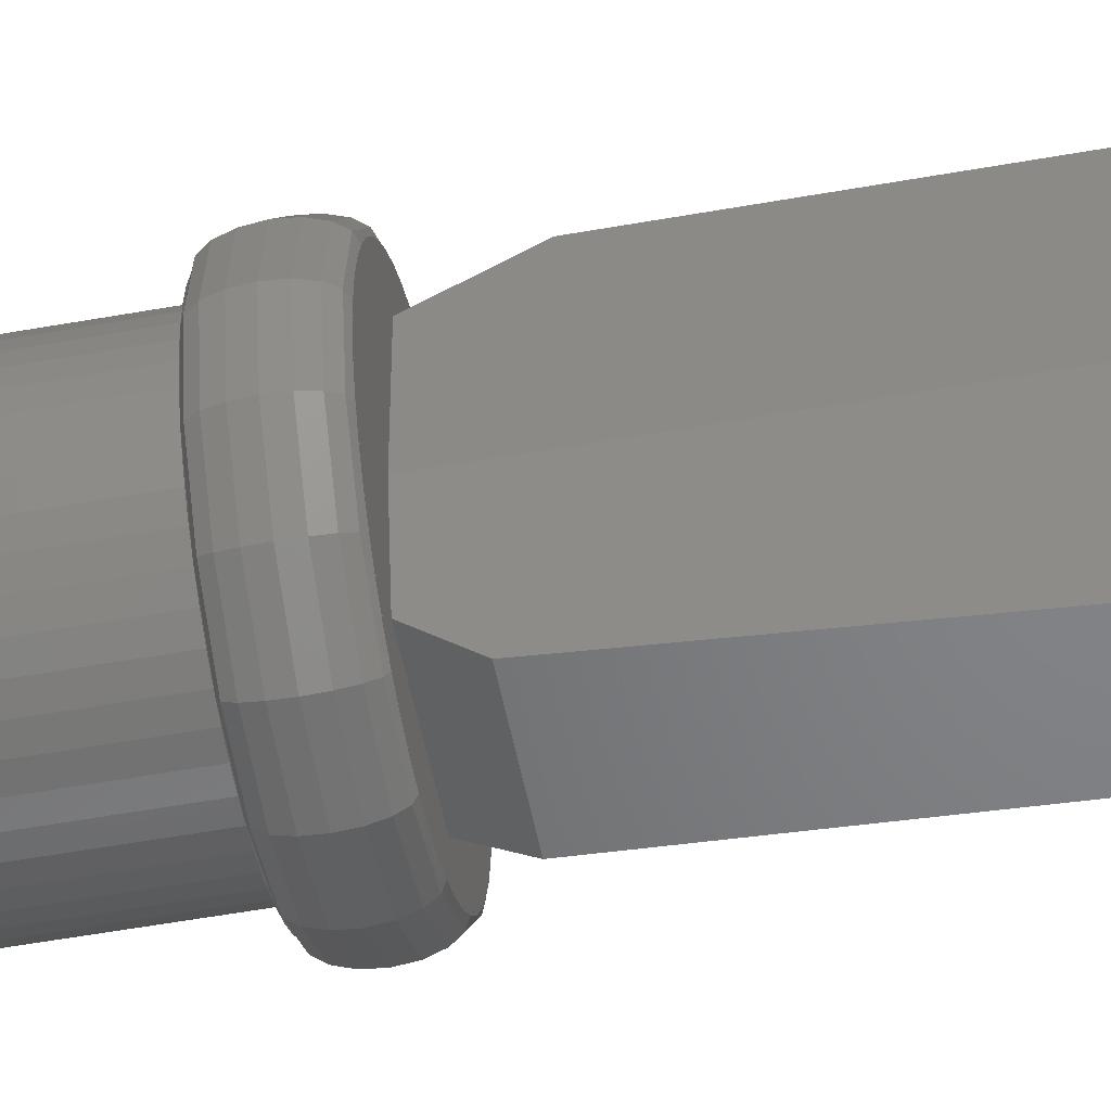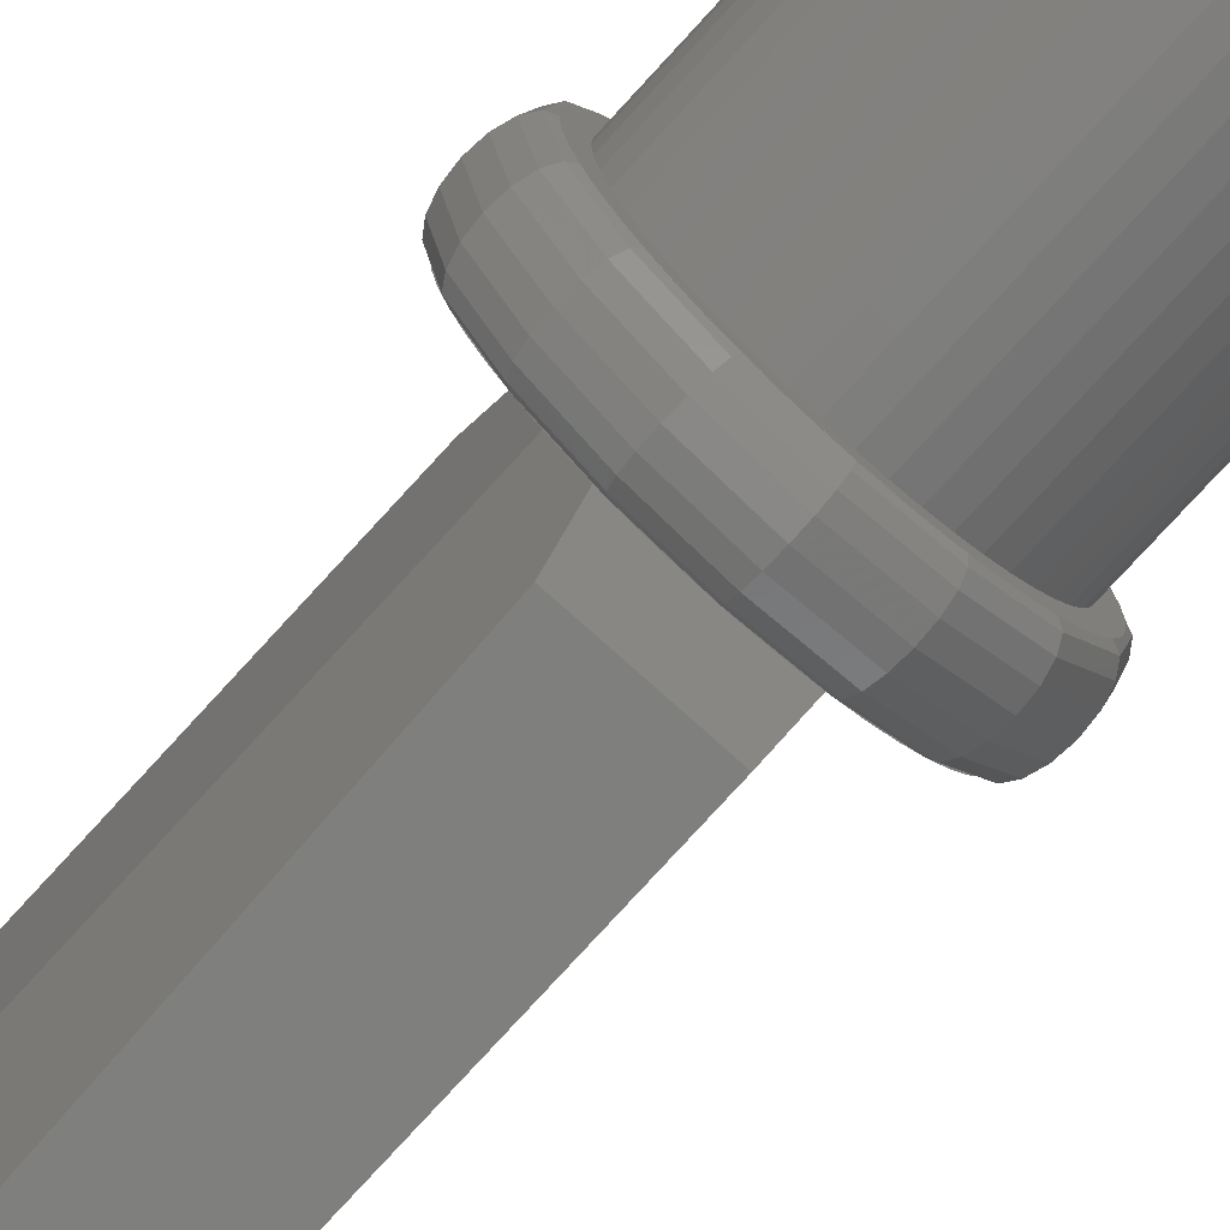
<metadata>
{"format":"stl","ext":"stl","renderer":"f3d","projection":"perspective","resolution":1024,"background":"white","views":[{"elev":-52.6,"azim":-79.0,"up":"+Z"},{"elev":-75.3,"azim":137.8,"up":"+Z"}]}
</metadata>
<code>
# stl→obj: 437 verts, 682 faces
v 0.4 2.739 1.903
v -0.4 2.4 1.92
v 0.4 2.4 1.92
v -0.4 2.739 1.903
v 0.4 3.073 1.855
v -0.4 3.073 1.855
v 0.4 3.395 1.774
v -0.4 3.395 1.774
v 0.4 3.7 1.663
v -0.4 3.7 1.663
v 0.4 3.983 1.523
v -0.4 3.983 1.523
v 0.4 4.239 1.358
v -0.4 4.239 1.358
v 0.4 4.463 1.169
v -0.4 4.463 1.169
v 0.4 4.652 0.96
v -0.4 4.652 0.96
v 0.4 4.802 0.7348
v -0.4 4.802 0.7348
v 0.4 4.911 0.4969
v -0.4 4.911 0.4969
v 0.4 4.978 0.2506
v -0.4 4.978 0.2506
v 0.4 5 0
v -0.4 5 0
v 0.4 4.978 -0.2506
v -0.4 4.978 -0.2506
v 0.4 4.911 -0.4969
v -0.4 4.911 -0.4969
v 0.4 4.802 -0.7348
v -0.4 4.802 -0.7348
v 0.4 4.652 -0.96
v -0.4 4.652 -0.96
v 0.4 4.463 -1.169
v -0.4 4.463 -1.169
v 0.4 4.239 -1.358
v -0.4 4.239 -1.358
v 0.4 3.983 -1.523
v -0.4 3.983 -1.523
v 0.4 3.7 -1.663
v -0.4 3.7 -1.663
v 0.4 3.395 -1.774
v -0.4 3.395 -1.774
v 0.4 3.073 -1.855
v -0.4 3.073 -1.855
v 0.4 2.739 -1.903
v -0.4 2.739 -1.903
v 0.4 2.4 -1.92
v -0.4 2.4 -1.92
v 1.4 2.655 1.428
v 1.4 2.4 -1.44
v 1.4 2.655 -1.428
v 1.4 2.4 1.44
v 1.4 2.905 1.391
v 1.4 2.905 -1.391
v 1.4 3.146 1.33
v 1.4 3.146 -1.33
v 1.4 3.375 1.247
v 1.4 3.375 -1.247
v 1.4 3.587 1.143
v 1.4 3.587 -1.143
v 1.4 3.779 1.018
v 1.4 3.779 -1.018
v 1.4 3.947 0.8767
v 1.4 3.947 -0.8767
v 1.4 4.089 0.72
v 1.4 4.089 -0.72
v 1.4 4.202 0.5511
v 1.4 4.202 -0.5511
v 1.4 4.284 0.3727
v 1.4 4.284 -0.3727
v 1.4 4.333 0.1879
v 1.4 4.333 -0.1879
v 1.4 4.35 0
v -1.4 2.655 1.428
v -1.4 2.655 -1.428
v -1.4 2.4 -1.44
v -1.4 2.4 1.44
v -1.4 2.905 1.391
v -1.4 2.905 -1.391
v -1.4 3.146 1.33
v -1.4 3.146 -1.33
v -1.4 3.375 1.247
v -1.4 3.375 -1.247
v -1.4 3.587 1.143
v -1.4 3.587 -1.143
v -1.4 3.779 1.018
v -1.4 3.779 -1.018
v -1.4 3.947 0.8767
v -1.4 3.947 -0.8767
v -1.4 4.089 0.72
v -1.4 4.089 -0.72
v -1.4 4.202 0.5511
v -1.4 4.202 -0.5511
v -1.4 4.284 0.3727
v -1.4 4.284 -0.3727
v -1.4 4.333 0.1879
v -1.4 4.333 -0.1879
v -1.4 4.35 0
v -0.2088 -2.6 1.586
v 0 -2.6 1.6
v 0 2.4 1.6
v -0.2088 2.4 1.586
v -0.4141 -2.6 1.545
v -0.4141 2.4 1.545
v -0.6123 -2.6 1.478
v -0.6123 2.4 1.478
v -0.8 -2.6 1.386
v -0.8 2.4 1.386
v -0.9741 -2.6 1.269
v -0.9741 2.4 1.269
v -1.131 -2.6 1.131
v -1.131 2.4 1.131
v -1.269 -2.6 0.9741
v -1.269 2.4 0.9741
v -1.386 -2.6 0.8
v -1.386 2.4 0.8
v -1.478 -2.6 0.6123
v -1.478 2.4 0.6123
v -1.545 -2.6 0.4141
v -1.545 2.4 0.4141
v -1.586 -2.6 0.2088
v -1.586 2.4 0.2088
v -1.6 -2.6 0
v -1.6 2.4 0
v -1.586 -2.6 -0.2088
v -1.586 2.4 -0.2088
v -1.545 -2.6 -0.4141
v -1.545 2.4 -0.4141
v -1.478 -2.6 -0.6123
v -1.478 2.4 -0.6123
v -1.386 -2.6 -0.8
v -1.386 2.4 -0.8
v -1.269 -2.6 -0.9741
v -1.269 2.4 -0.9741
v -1.131 -2.6 -1.131
v -1.131 2.4 -1.131
v -0.9741 -2.6 -1.269
v -0.9741 2.4 -1.269
v -0.8 -2.6 -1.386
v -0.8 2.4 -1.386
v -0.6123 -2.6 -1.478
v -0.6123 2.4 -1.478
v -0.4141 -2.6 -1.545
v -0.4141 2.4 -1.545
v -0.2088 -2.6 -1.586
v -0.2088 2.4 -1.586
v 0 -2.6 -1.6
v 0 2.4 -1.6
v 0.2088 -2.6 -1.586
v 0.2088 2.4 -1.586
v 0.4141 -2.6 -1.545
v 0.4141 2.4 -1.545
v 0.6123 -2.6 -1.478
v 0.6123 2.4 -1.478
v 0.8 -2.6 -1.386
v 0.8 2.4 -1.386
v 0.9741 -2.6 -1.269
v 0.9741 2.4 -1.269
v 1.131 -2.6 -1.131
v 1.131 2.4 -1.131
v 1.269 -2.6 -0.9741
v 1.269 2.4 -0.9741
v 1.386 -2.6 -0.8
v 1.386 2.4 -0.8
v 1.478 -2.6 -0.6123
v 1.478 2.4 -0.6123
v 1.545 -2.6 -0.4141
v 1.545 2.4 -0.4141
v 1.586 -2.6 -0.2088
v 1.586 2.4 -0.2088
v 1.6 -2.6 0
v 1.6 2.4 0
v 1.586 -2.6 0.2088
v 1.586 2.4 0.2088
v 1.545 -2.6 0.4141
v 1.545 2.4 0.4141
v 1.478 -2.6 0.6123
v 1.478 2.4 0.6123
v 1.386 -2.6 0.8
v 1.386 2.4 0.8
v 1.269 -2.6 0.9741
v 1.269 2.4 0.9741
v 1.131 -2.6 1.131
v 1.131 2.4 1.131
v 0.9741 -2.6 1.269
v 0.9741 2.4 1.269
v 0.8 -2.6 1.386
v 0.8 2.4 1.386
v 0.6123 -2.6 1.478
v 0.6123 2.4 1.478
v 0.4141 -2.6 1.545
v 0.4141 2.4 1.545
v 0.2088 -2.6 1.586
v 0.2088 2.4 1.586
v -1.269 2.4 0.974
v -1.269 2.4 -0.974
v -1.546 2.4 0.4141
v -1.546 2.4 -0.4141
v -1.586 2.4 0.2089
v -1.586 2.4 -0.2089
v 1.269 2.4 0.974
v 1.269 2.4 -0.974
v 1.546 2.4 0.4141
v 1.546 2.4 -0.4141
v 1.586 2.4 0.2089
v 1.586 2.4 -0.2089
v 0 -2.6 1.8
v -0.2349 -2.6 1.784
v -0.4658 -2.6 1.739
v -0.6889 -2.6 1.663
v -0.9 -2.6 1.559
v -1.096 -2.6 1.428
v -1.273 -2.6 1.273
v -1.428 -2.6 1.096
v -1.559 -2.6 0.9
v -1.663 -2.6 0.6889
v -1.739 -2.6 0.4658
v -1.784 -2.6 0.2349
v -1.8 -2.6 0
v -1.784 -2.6 -0.2349
v -1.739 -2.6 -0.4658
v -1.663 -2.6 -0.6889
v -1.559 -2.6 -0.9
v -1.428 -2.6 -1.096
v -1.273 -2.6 -1.273
v -1.096 -2.6 -1.428
v -0.9 -2.6 -1.559
v -0.6889 -2.6 -1.663
v -0.4658 -2.6 -1.739
v -0.2349 -2.6 -1.784
v 0 -2.6 -1.8
v 0.2349 -2.6 -1.784
v 0.4658 -2.6 -1.739
v 0.6889 -2.6 -1.663
v 0.9 -2.6 -1.559
v 1.096 -2.6 -1.428
v 1.273 -2.6 -1.273
v 1.428 -2.6 -1.096
v 1.559 -2.6 -0.9
v 1.663 -2.6 -0.6889
v 1.739 -2.6 -0.4658
v 1.784 -2.6 -0.2349
v 1.8 -2.6 0
v 1.784 -2.6 0.2349
v 1.739 -2.6 0.4658
v 1.663 -2.6 0.6889
v 1.559 -2.6 0.9
v 1.428 -2.6 1.096
v 1.273 -2.6 1.273
v 1.096 -2.6 1.428
v 0.9 -2.6 1.559
v 0.6889 -2.6 1.663
v 0.4658 -2.6 1.739
v 0.2349 -2.6 1.784
v -0.7193 -2.634 1.736
v 0 -2.634 1.88
v -0.745 -2.732 1.799
v 0 -2.732 1.947
v -0.7623 -2.878 1.84
v 0 -2.878 1.992
v -0.7684 -3.05 1.855
v 0 -3.05 2.008
v -1.329 -2.634 1.329
v -1.377 -2.732 1.377
v -1.409 -2.878 1.409
v -1.42 -3.05 1.42
v -1.736 -2.634 0.7193
v -1.799 -2.732 0.745
v -1.84 -2.878 0.7623
v -1.855 -3.05 0.7684
v -1.88 -2.634 0
v -1.947 -2.732 0
v -1.992 -2.878 0
v -2.008 -3.05 0
v -1.736 -2.634 -0.7193
v -1.799 -2.732 -0.745
v -1.84 -2.878 -0.7623
v -1.855 -3.05 -0.7684
v -1.329 -2.634 -1.329
v -1.377 -2.732 -1.377
v -1.409 -2.878 -1.409
v -1.42 -3.05 -1.42
v -0.7193 -2.634 -1.736
v -0.745 -2.732 -1.799
v -0.7623 -2.878 -1.84
v -0.7684 -3.05 -1.855
v 0 -2.634 -1.88
v 0 -2.732 -1.947
v 0 -2.878 -1.992
v 0 -3.05 -2.008
v 0.7193 -2.634 -1.736
v 0.745 -2.732 -1.799
v 0.7623 -2.878 -1.84
v 0.7684 -3.05 -1.855
v 1.329 -2.634 -1.329
v 1.377 -2.732 -1.377
v 1.409 -2.878 -1.409
v 1.42 -3.05 -1.42
v 1.736 -2.634 -0.7193
v 1.799 -2.732 -0.745
v 1.84 -2.878 -0.7623
v 1.855 -3.05 -0.7684
v 1.88 -2.634 0
v 1.947 -2.732 0
v 1.992 -2.878 0
v 2.008 -3.05 0
v 1.736 -2.634 0.7193
v 1.799 -2.732 0.745
v 1.84 -2.878 0.7623
v 1.855 -3.05 0.7684
v 1.329 -2.634 1.329
v 1.377 -2.732 1.377
v 1.409 -2.878 1.409
v 1.42 -3.05 1.42
v 0.7193 -2.634 1.736
v 0.745 -2.732 1.799
v 0.7623 -2.878 1.84
v 0.7684 -3.05 1.855
v 0 -3.5 1.8
v -0.7193 -3.466 1.736
v -0.6889 -3.5 1.663
v 0 -3.466 1.88
v -0.745 -3.368 1.799
v 0 -3.368 1.947
v -0.7623 -3.222 1.84
v 0 -3.222 1.992
v -1.329 -3.466 1.329
v -1.273 -3.5 1.273
v -1.377 -3.368 1.377
v -1.409 -3.222 1.409
v -1.736 -3.466 0.7193
v -1.663 -3.5 0.6889
v -1.799 -3.368 0.745
v -1.84 -3.222 0.7623
v -1.88 -3.466 0
v -1.8 -3.5 0
v -1.947 -3.368 0
v -1.992 -3.222 0
v -1.736 -3.466 -0.7193
v -1.663 -3.5 -0.6889
v -1.799 -3.368 -0.745
v -1.84 -3.222 -0.7623
v -1.329 -3.466 -1.329
v -1.273 -3.5 -1.273
v -1.377 -3.368 -1.377
v -1.409 -3.222 -1.409
v -0.7193 -3.466 -1.736
v -0.6889 -3.5 -1.663
v -0.745 -3.368 -1.799
v -0.7623 -3.222 -1.84
v 0 -3.466 -1.88
v 0 -3.5 -1.8
v 0 -3.368 -1.947
v 0 -3.222 -1.992
v 0.7193 -3.466 -1.736
v 0.6889 -3.5 -1.663
v 0.745 -3.368 -1.799
v 0.7623 -3.222 -1.84
v 1.329 -3.466 -1.329
v 1.273 -3.5 -1.273
v 1.377 -3.368 -1.377
v 1.409 -3.222 -1.409
v 1.736 -3.466 -0.7193
v 1.663 -3.5 -0.6889
v 1.799 -3.368 -0.745
v 1.84 -3.222 -0.7623
v 1.88 -3.466 0
v 1.8 -3.5 0
v 1.947 -3.368 0
v 1.992 -3.222 0
v 1.736 -3.466 0.7193
v 1.663 -3.5 0.6889
v 1.799 -3.368 0.745
v 1.84 -3.222 0.7623
v 1.329 -3.466 1.329
v 1.273 -3.5 1.273
v 1.377 -3.368 1.377
v 1.409 -3.222 1.409
v 0.7193 -3.466 1.736
v 0.6889 -3.5 1.663
v 0.745 -3.368 1.799
v 0.7623 -3.222 1.84
v 0 -3.5 0
v -0.2349 -3.5 1.784
v -0.4658 -3.5 1.739
v -0.9 -3.5 1.559
v -1.096 -3.5 1.428
v -1.428 -3.5 1.096
v -1.559 -3.5 0.9
v -1.739 -3.5 0.4658
v -1.784 -3.5 0.2349
v -1.784 -3.5 -0.2349
v -1.739 -3.5 -0.4658
v -1.559 -3.5 -0.9
v -1.428 -3.5 -1.096
v -1.096 -3.5 -1.428
v -0.9 -3.5 -1.559
v -0.4658 -3.5 -1.739
v -0.2349 -3.5 -1.784
v 0.2349 -3.5 -1.784
v 0.4658 -3.5 -1.739
v 0.9 -3.5 -1.559
v 1.096 -3.5 -1.428
v 1.428 -3.5 -1.096
v 1.559 -3.5 -0.9
v 1.739 -3.5 -0.4658
v 1.784 -3.5 -0.2349
v 1.784 -3.5 0.2349
v 1.739 -3.5 0.4658
v 1.559 -3.5 0.9
v 1.428 -3.5 1.096
v 1.096 -3.5 1.428
v 0.9 -3.5 1.559
v 0.4658 -3.5 1.739
v 0.2349 -3.5 1.784
v -0.9 -3.5 1.1
v -0.9 -3.5 -0.3
v -0.9 -12.84 -0.3
v -0.9 -13.4 0.8744
v -0.9 -4.366 1.6
v -0.9 -12.68 1.6
v -0.6056 -7.943 -1.969
v -0.676 -10.91 -1.571
v -0.6616 -4.007 -1.651
v -0.7268 -3.5 -1.281
v 0.9 -12.84 -0.3
v 0.9 -3.5 -0.3
v 0.9 -3.5 1.1
v 0.9 -13.4 0.8744
v 0.9 -4.366 1.6
v 0.9 -12.68 1.6
v 0.6056 -7.943 -1.969
v 0.676 -10.91 -1.571
v 0.6616 -4.007 -1.651
v 0.7268 -3.5 -1.281
f 1 2 3
f 2 1 4
f 5 4 1
f 4 5 6
f 7 6 5
f 6 7 8
f 9 8 7
f 8 9 10
f 11 10 9
f 10 11 12
f 13 12 11
f 12 13 14
f 15 14 13
f 14 15 16
f 17 16 15
f 16 17 18
f 19 18 17
f 18 19 20
f 21 20 19
f 20 21 22
f 23 22 21
f 22 23 24
f 25 24 23
f 24 25 26
f 27 26 25
f 26 27 28
f 29 28 27
f 28 29 30
f 31 30 29
f 30 31 32
f 33 32 31
f 32 33 34
f 35 34 33
f 34 35 36
f 37 36 35
f 36 37 38
f 39 38 37
f 38 39 40
f 41 40 39
f 40 41 42
f 43 42 41
f 42 43 44
f 45 44 43
f 44 45 46
f 47 46 45
f 46 47 48
f 49 48 47
f 48 49 50
f 51 52 53
f 52 51 54
f 55 53 56
f 53 55 51
f 57 56 58
f 56 57 55
f 59 58 60
f 58 59 57
f 61 60 62
f 60 61 59
f 63 62 64
f 62 63 61
f 65 64 66
f 64 65 63
f 67 66 68
f 66 67 65
f 69 68 70
f 68 69 67
f 71 70 72
f 70 71 69
f 73 72 74
f 72 73 71
f 75 73 74
f 76 77 78
f 78 79 76
f 80 81 77
f 77 76 80
f 82 83 81
f 81 80 82
f 84 85 83
f 83 82 84
f 86 87 85
f 85 84 86
f 88 89 87
f 87 86 88
f 90 91 89
f 89 88 90
f 92 93 91
f 91 90 92
f 94 95 93
f 93 92 94
f 96 97 95
f 95 94 96
f 98 99 97
f 97 96 98
f 100 99 98
f 101 102 103
f 103 104 101
f 105 101 104
f 104 106 105
f 107 105 106
f 106 108 107
f 109 107 108
f 108 110 109
f 111 109 110
f 110 112 111
f 113 111 112
f 112 114 113
f 115 113 114
f 114 116 115
f 117 115 116
f 116 118 117
f 119 117 118
f 118 120 119
f 121 119 120
f 120 122 121
f 123 121 122
f 122 124 123
f 125 123 124
f 124 126 125
f 127 125 126
f 126 128 127
f 129 127 128
f 128 130 129
f 131 129 130
f 130 132 131
f 133 131 132
f 132 134 133
f 135 133 134
f 134 136 135
f 137 135 136
f 136 138 137
f 139 137 138
f 138 140 139
f 141 139 140
f 140 142 141
f 143 141 142
f 142 144 143
f 145 143 144
f 144 146 145
f 147 145 146
f 146 148 147
f 149 147 148
f 148 150 149
f 151 149 150
f 150 152 151
f 153 151 152
f 152 154 153
f 155 153 154
f 154 156 155
f 157 155 156
f 156 158 157
f 159 157 158
f 158 160 159
f 161 159 160
f 160 162 161
f 163 161 162
f 162 164 163
f 165 163 164
f 164 166 165
f 167 165 166
f 166 168 167
f 169 167 168
f 168 170 169
f 171 169 170
f 170 172 171
f 173 171 172
f 172 174 173
f 175 173 174
f 174 176 175
f 177 175 176
f 176 178 177
f 179 177 178
f 178 180 179
f 181 179 180
f 180 182 181
f 183 181 182
f 182 184 183
f 185 183 184
f 184 186 185
f 187 185 186
f 186 188 187
f 189 187 188
f 188 190 189
f 191 189 190
f 190 192 191
f 193 191 192
f 192 194 193
f 195 193 194
f 194 196 195
f 102 195 196
f 196 103 102
f 138 197 114
f 197 138 198
f 198 118 197
f 118 198 134
f 134 120 118
f 120 134 132
f 132 199 120
f 199 132 200
f 200 201 199
f 201 200 202
f 202 126 201
f 162 186 203
f 203 204 162
f 204 203 182
f 182 166 204
f 166 182 180
f 180 168 166
f 168 180 205
f 205 206 168
f 206 205 207
f 207 208 206
f 208 207 174
f 209 101 210
f 101 209 102
f 210 105 211
f 105 210 101
f 211 107 212
f 107 211 105
f 212 109 213
f 109 212 107
f 213 111 214
f 111 213 109
f 214 113 215
f 113 214 111
f 215 115 216
f 115 215 113
f 216 117 217
f 117 216 115
f 217 119 218
f 119 217 117
f 218 121 219
f 121 218 119
f 219 123 220
f 123 219 121
f 220 125 221
f 125 220 123
f 221 127 222
f 127 221 125
f 222 129 223
f 129 222 127
f 223 131 224
f 131 223 129
f 224 133 225
f 133 224 131
f 225 135 226
f 135 225 133
f 226 137 227
f 137 226 135
f 227 139 228
f 139 227 137
f 228 141 229
f 141 228 139
f 229 143 230
f 143 229 141
f 230 145 231
f 145 230 143
f 231 147 232
f 147 231 145
f 232 149 233
f 149 232 147
f 233 151 234
f 151 233 149
f 234 153 235
f 153 234 151
f 235 155 236
f 155 235 153
f 236 157 237
f 157 236 155
f 237 159 238
f 159 237 157
f 238 161 239
f 161 238 159
f 239 163 240
f 163 239 161
f 240 165 241
f 165 240 163
f 241 167 242
f 167 241 165
f 242 169 243
f 169 242 167
f 243 171 244
f 171 243 169
f 244 173 245
f 173 244 171
f 245 175 246
f 175 245 173
f 246 177 247
f 177 246 175
f 247 179 248
f 179 247 177
f 248 181 249
f 181 248 179
f 249 183 250
f 183 249 181
f 250 185 251
f 185 250 183
f 251 187 252
f 187 251 185
f 252 189 253
f 189 252 187
f 253 191 254
f 191 253 189
f 254 193 255
f 193 254 191
f 255 195 256
f 195 255 193
f 256 102 209
f 102 256 195
f 209 212 257
f 257 258 209
f 258 257 259
f 259 260 258
f 260 259 261
f 261 262 260
f 262 261 263
f 263 264 262
f 212 215 265
f 265 257 212
f 257 265 266
f 266 259 257
f 259 266 267
f 267 261 259
f 261 267 268
f 268 263 261
f 215 218 269
f 269 265 215
f 265 269 270
f 270 266 265
f 266 270 271
f 271 267 266
f 267 271 272
f 272 268 267
f 218 221 273
f 273 269 218
f 269 273 274
f 274 270 269
f 270 274 275
f 275 271 270
f 271 275 276
f 276 272 271
f 221 224 277
f 277 273 221
f 273 277 278
f 278 274 273
f 274 278 279
f 279 275 274
f 275 279 280
f 280 276 275
f 224 227 281
f 281 277 224
f 277 281 282
f 282 278 277
f 278 282 283
f 283 279 278
f 279 283 284
f 284 280 279
f 227 230 285
f 285 281 227
f 281 285 286
f 286 282 281
f 282 286 287
f 287 283 282
f 283 287 288
f 288 284 283
f 230 233 289
f 289 285 230
f 285 289 290
f 290 286 285
f 286 290 291
f 291 287 286
f 287 291 292
f 292 288 287
f 233 236 293
f 293 289 233
f 289 293 294
f 294 290 289
f 290 294 295
f 295 291 290
f 291 295 296
f 296 292 291
f 236 239 297
f 297 293 236
f 293 297 298
f 298 294 293
f 294 298 299
f 299 295 294
f 295 299 300
f 300 296 295
f 239 242 301
f 301 297 239
f 297 301 302
f 302 298 297
f 298 302 303
f 303 299 298
f 299 303 304
f 304 300 299
f 242 245 305
f 305 301 242
f 301 305 306
f 306 302 301
f 302 306 307
f 307 303 302
f 303 307 308
f 308 304 303
f 245 248 309
f 309 305 245
f 305 309 310
f 310 306 305
f 306 310 311
f 311 307 306
f 307 311 312
f 312 308 307
f 248 251 313
f 313 309 248
f 309 313 314
f 314 310 309
f 310 314 315
f 315 311 310
f 311 315 316
f 316 312 311
f 251 254 317
f 317 313 251
f 313 317 318
f 318 314 313
f 314 318 319
f 319 315 314
f 315 319 320
f 320 316 315
f 254 209 258
f 258 317 254
f 317 258 260
f 260 318 317
f 318 260 262
f 262 319 318
f 319 262 264
f 264 320 319
f 321 322 323
f 322 321 324
f 324 325 322
f 325 324 326
f 326 327 325
f 327 326 328
f 328 263 327
f 263 328 264
f 323 329 330
f 329 323 322
f 322 331 329
f 331 322 325
f 325 332 331
f 332 325 327
f 327 268 332
f 268 327 263
f 330 333 334
f 333 330 329
f 329 335 333
f 335 329 331
f 331 336 335
f 336 331 332
f 332 272 336
f 272 332 268
f 334 337 338
f 337 334 333
f 333 339 337
f 339 333 335
f 335 340 339
f 340 335 336
f 336 276 340
f 276 336 272
f 338 341 342
f 341 338 337
f 337 343 341
f 343 337 339
f 339 344 343
f 344 339 340
f 340 280 344
f 280 340 276
f 342 345 346
f 345 342 341
f 341 347 345
f 347 341 343
f 343 348 347
f 348 343 344
f 344 284 348
f 284 344 280
f 346 349 350
f 349 346 345
f 345 351 349
f 351 345 347
f 347 352 351
f 352 347 348
f 348 288 352
f 288 348 284
f 350 353 354
f 353 350 349
f 349 355 353
f 355 349 351
f 351 356 355
f 356 351 352
f 352 292 356
f 292 352 288
f 354 357 358
f 357 354 353
f 353 359 357
f 359 353 355
f 355 360 359
f 360 355 356
f 356 296 360
f 296 356 292
f 358 361 362
f 361 358 357
f 357 363 361
f 363 357 359
f 359 364 363
f 364 359 360
f 360 300 364
f 300 360 296
f 362 365 366
f 365 362 361
f 361 367 365
f 367 361 363
f 363 368 367
f 368 363 364
f 364 304 368
f 304 364 300
f 366 369 370
f 369 366 365
f 365 371 369
f 371 365 367
f 367 372 371
f 372 367 368
f 368 308 372
f 308 368 304
f 370 373 374
f 373 370 369
f 369 375 373
f 375 369 371
f 371 376 375
f 376 371 372
f 372 312 376
f 312 372 308
f 374 377 378
f 377 374 373
f 373 379 377
f 379 373 375
f 375 380 379
f 380 375 376
f 376 316 380
f 316 376 312
f 378 381 382
f 381 378 377
f 377 383 381
f 383 377 379
f 379 384 383
f 384 379 380
f 380 320 384
f 320 380 316
f 382 324 321
f 324 382 381
f 381 326 324
f 326 381 383
f 383 328 326
f 328 383 384
f 384 264 328
f 264 384 320
f 385 321 386
f 385 386 387
f 385 387 323
f 385 323 388
f 385 388 389
f 385 389 330
f 385 330 390
f 385 390 391
f 385 391 334
f 385 334 392
f 385 392 393
f 385 393 338
f 385 338 394
f 385 394 395
f 385 395 342
f 385 342 396
f 385 396 397
f 385 397 346
f 385 346 398
f 385 398 399
f 385 399 350
f 385 350 400
f 385 400 401
f 385 401 354
f 385 354 402
f 385 402 403
f 385 403 358
f 385 358 404
f 385 404 405
f 385 405 362
f 385 362 406
f 385 406 407
f 385 407 366
f 385 366 408
f 385 408 409
f 385 409 370
f 385 370 410
f 385 410 411
f 385 411 374
f 385 374 412
f 385 412 413
f 385 413 378
f 385 378 414
f 385 414 415
f 385 415 382
f 385 382 416
f 385 416 417
f 385 417 321
f 79 8 82
f 8 79 2
f 82 14 88
f 14 82 8
f 88 20 94
f 20 88 14
f 94 26 100
f 26 94 20
f 100 32 95
f 32 100 26
f 95 38 89
f 38 95 32
f 89 44 83
f 44 89 38
f 83 50 78
f 50 83 44
f 54 57 7
f 7 3 54
f 57 63 13
f 13 7 57
f 63 69 19
f 19 13 63
f 69 75 25
f 25 19 69
f 75 70 31
f 31 25 75
f 70 64 37
f 37 31 70
f 64 58 43
f 43 37 64
f 58 52 49
f 49 43 58
f 54 3 49
f 49 52 54
f 49 3 2
f 2 50 49
f 2 79 78
f 78 50 2
f 418 419 420
f 420 421 418
f 422 418 421
f 421 423 422
f 420 419 424
f 424 425 420
f 426 424 419
f 419 427 426
f 428 429 430
f 430 431 428
f 431 430 432
f 432 433 431
f 434 429 428
f 428 435 434
f 429 434 436
f 436 437 429
f 436 426 427
f 427 437 436
f 418 422 432
f 432 430 418
f 431 421 420
f 420 428 431
f 421 431 433
f 433 423 421
f 434 424 426
f 426 436 434
f 424 434 435
f 435 425 424
f 425 435 428
f 428 420 425
f 432 422 423
f 423 433 432

</code>
